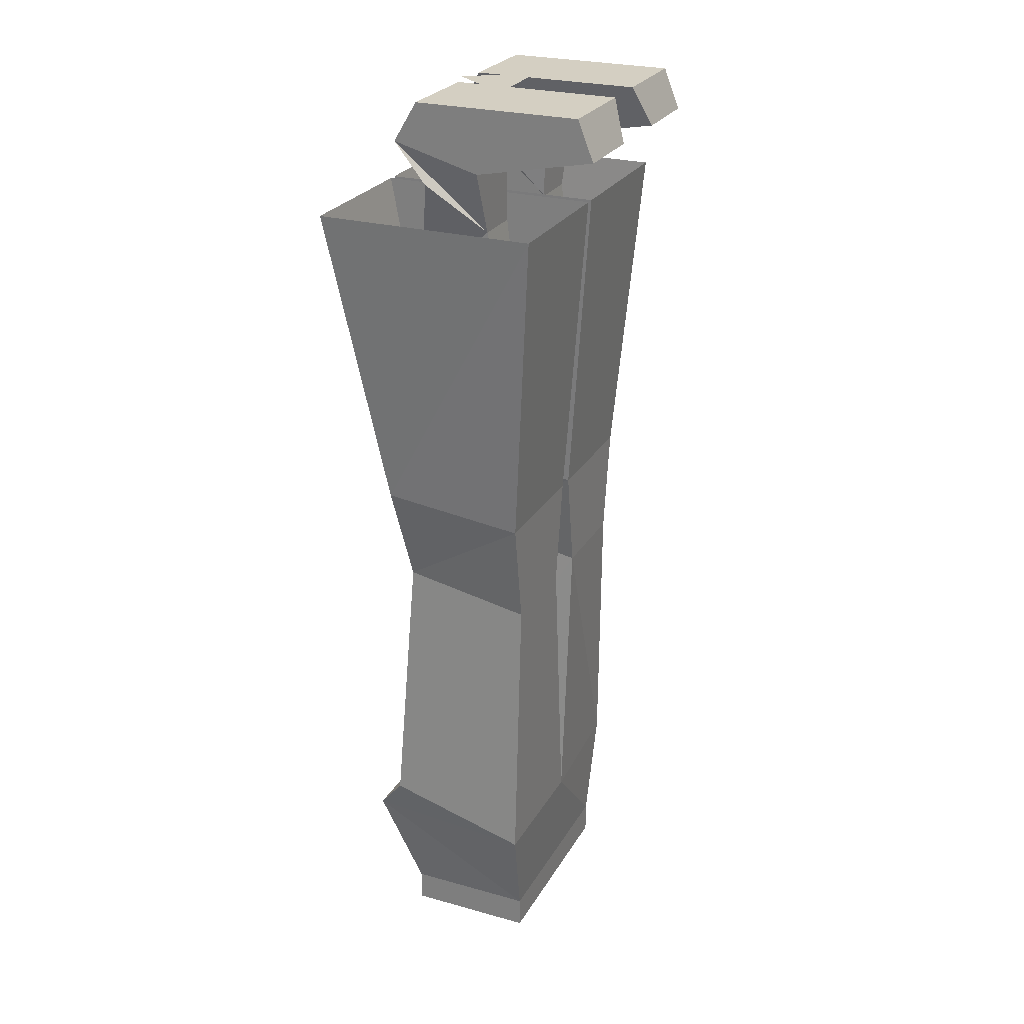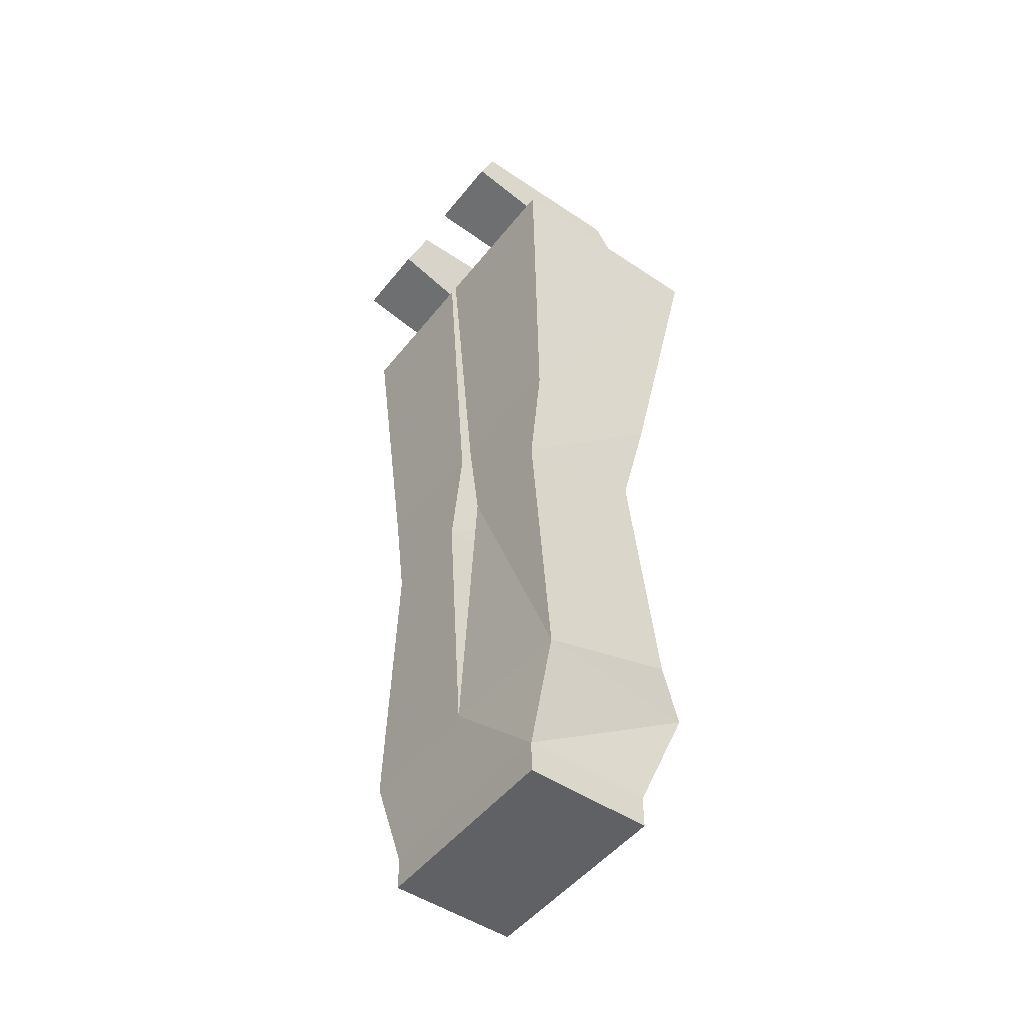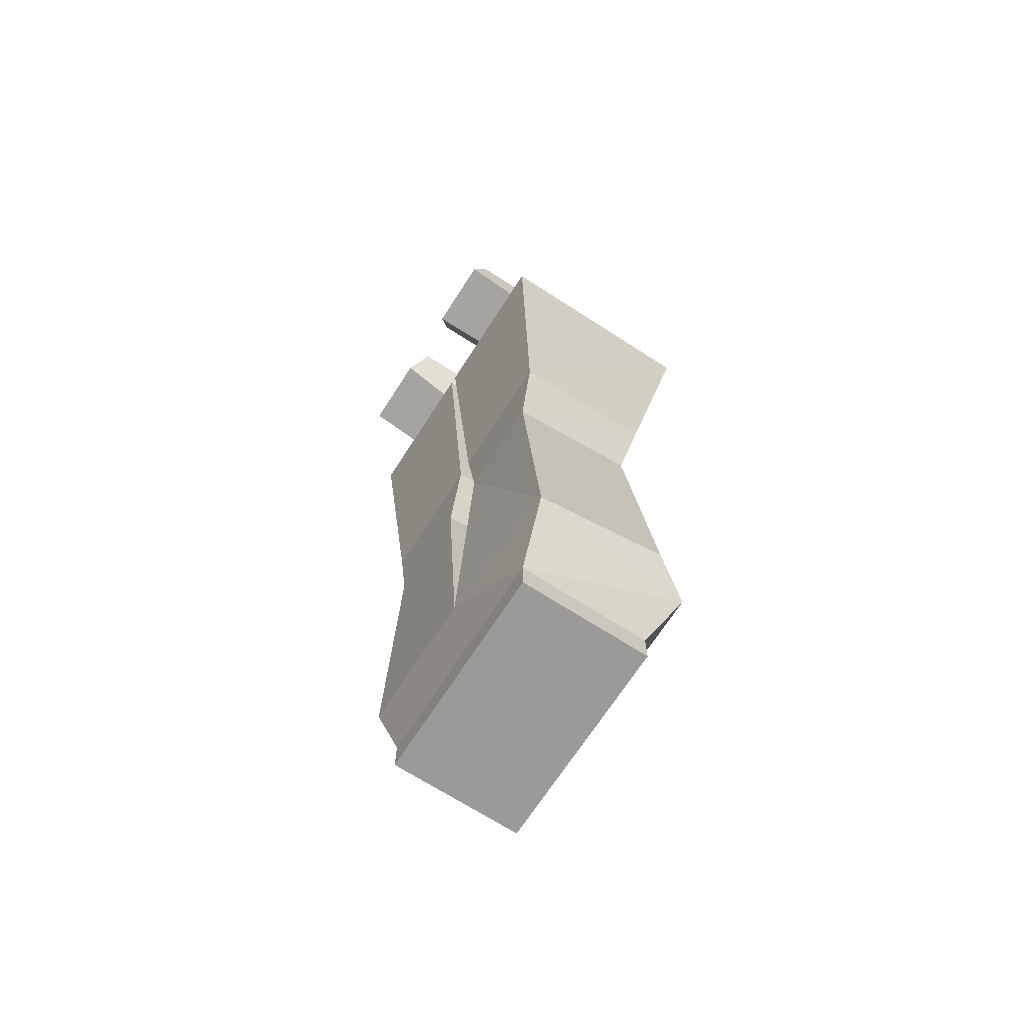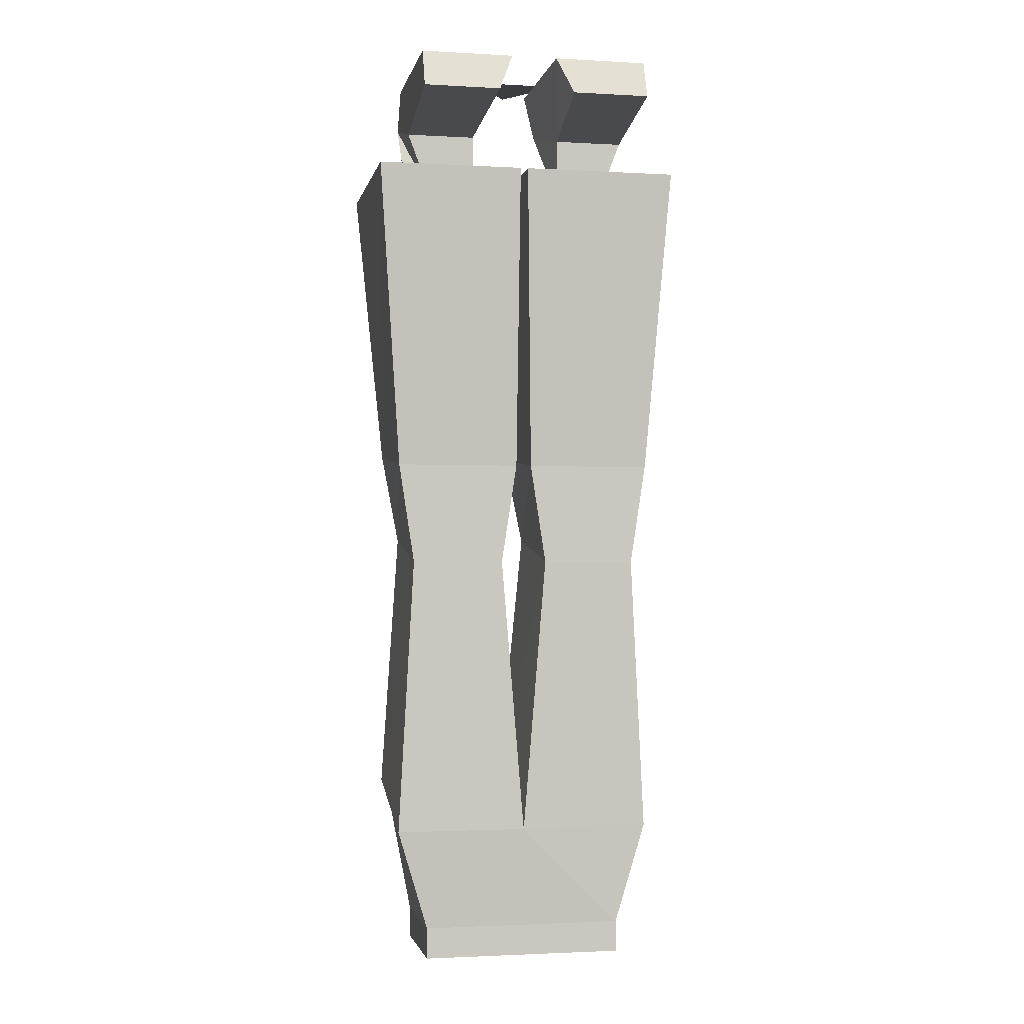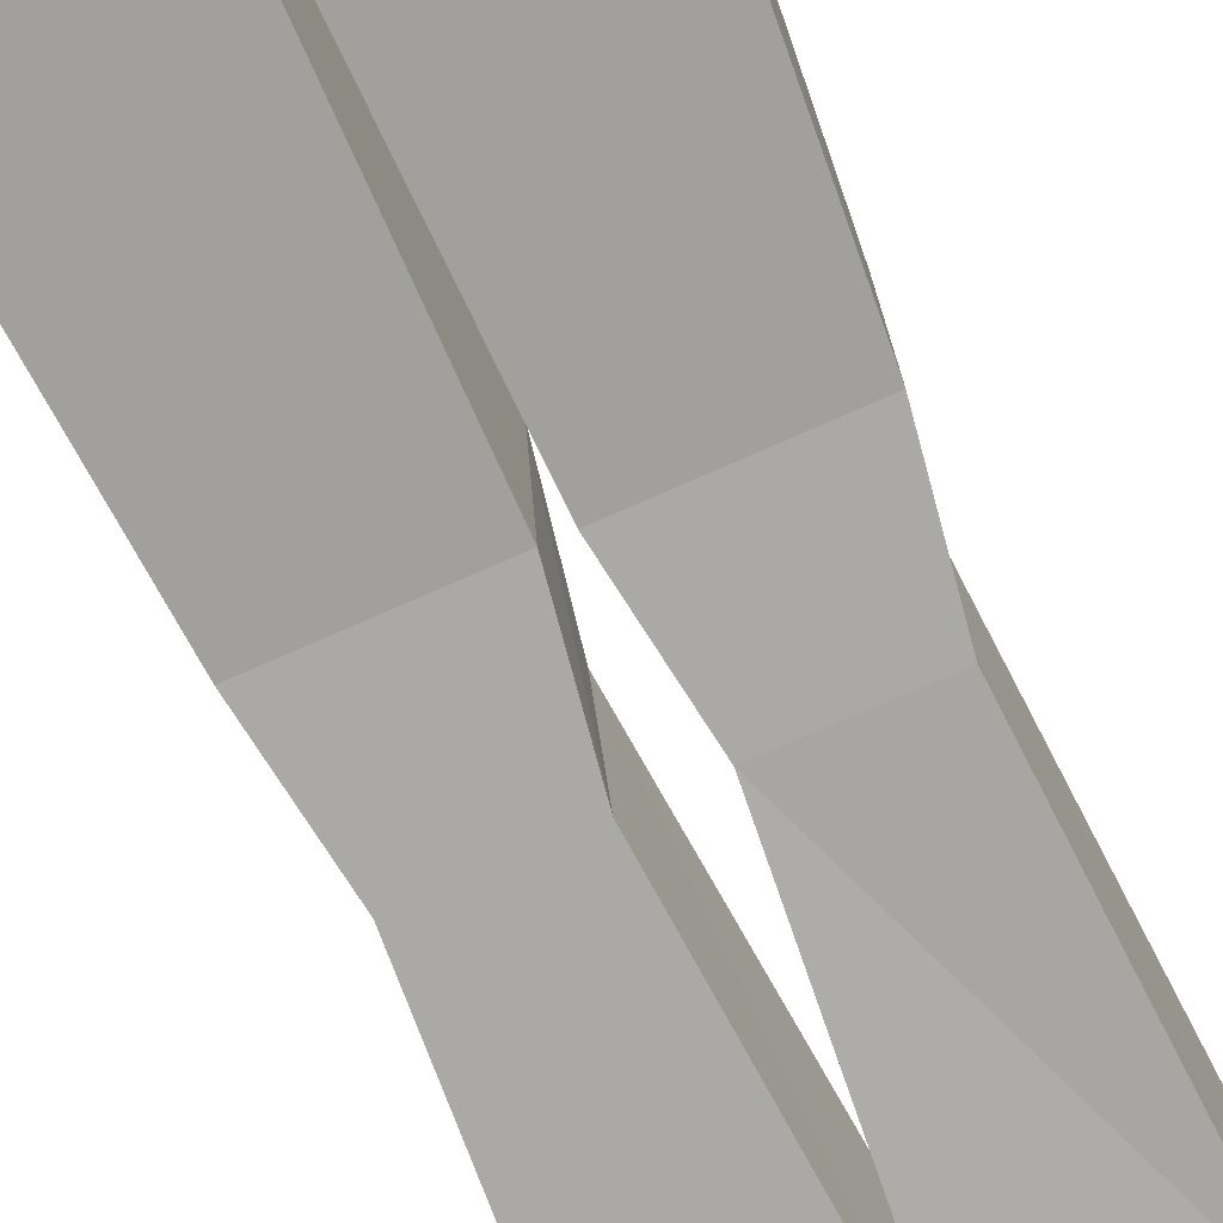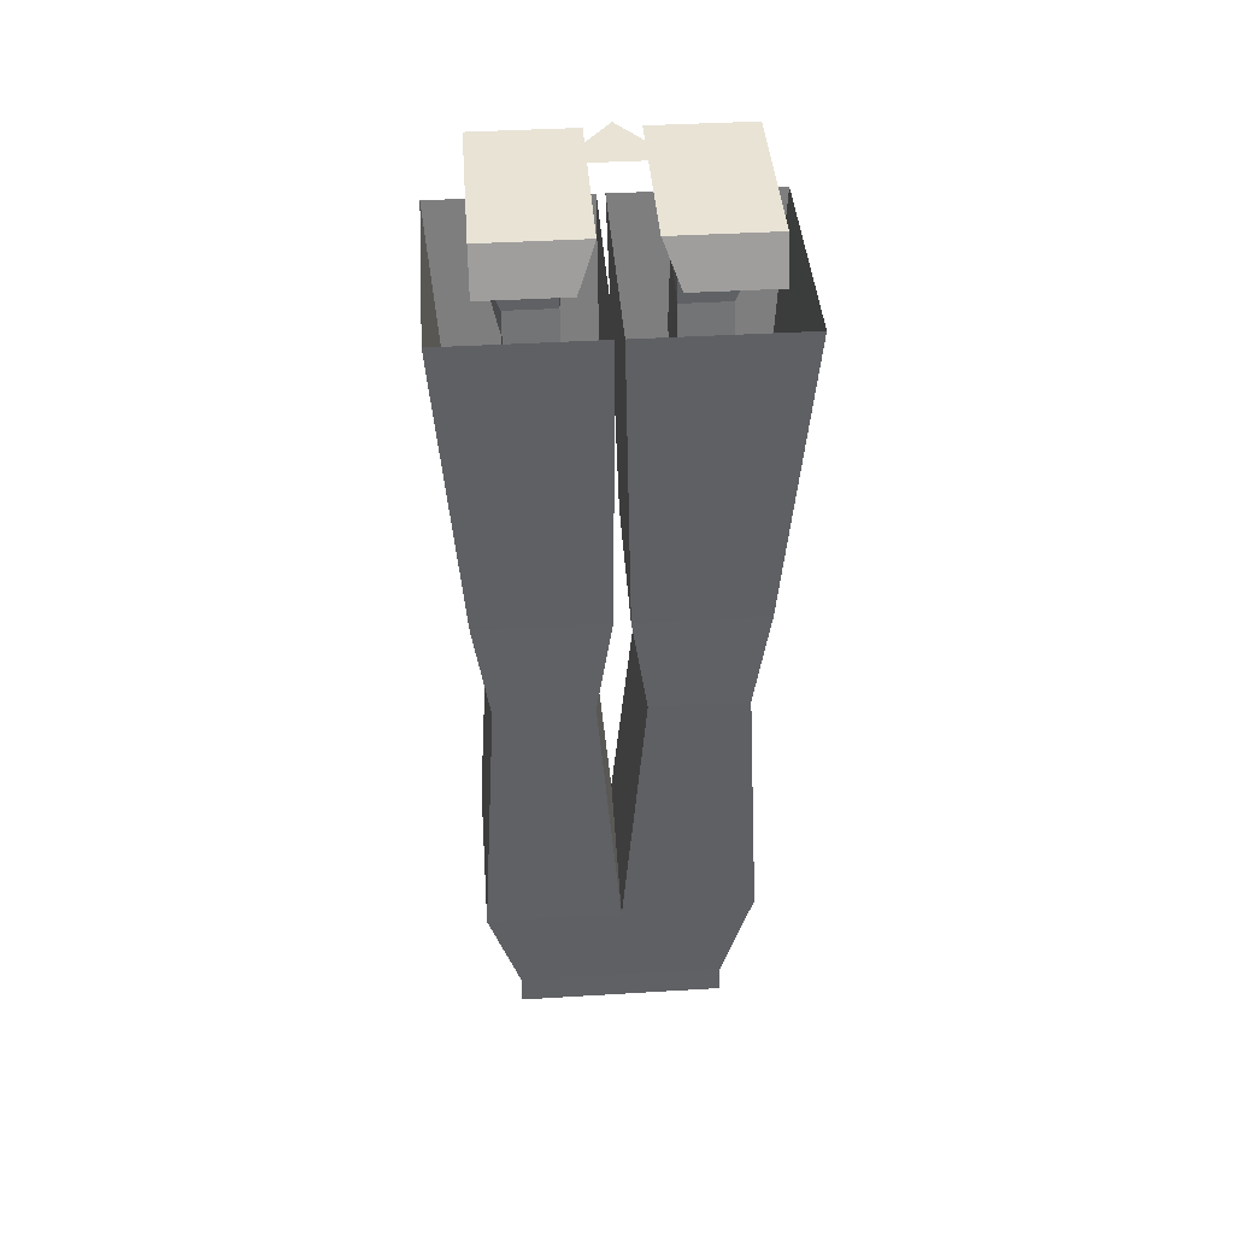
<metadata>
{"format":"obj","ext":"obj","renderer":"f3d","projection":"perspective","resolution":1024,"background":"white","views":[{"elev":25.8,"azim":113.9,"up":"+Y"},{"elev":-49.1,"azim":-126.7,"up":"+Y"},{"elev":-69.3,"azim":-122.8,"up":"+Y"},{"elev":-2.0,"azim":168.6,"up":"+Y"},{"elev":-75.4,"azim":-156.2,"up":"+Z"},{"elev":41.3,"azim":175.8,"up":"+Y"}]}
</metadata>
<code>
v 0.04688 0.04688 -0.01562
v -0.04688 0.04688 -0.01562
v 0 0.04688 0.04688
v 0.02344 0.04688 0.03906
v 0.1172 0.04688 0.03906
v 0.1172 0.04688 -0.125
v 0.02344 0.04688 -0.125
v 0.04688 -0.01562 -0.02344
v 0.03906 0.007812 0.0625
v 0.1172 0.007812 0.0625
v 0.1172 -0.01562 -0.02344
v 0.1172 0.007812 -0.1406
v 0.03906 0.007812 -0.1406
v 0.04688 -0.07812 -0.02344
v 0.04688 -0.03125 0.03125
v 0.1172 -0.03125 0.03125
v 0.09375 -0.07812 -0.02344
v 0.04688 -0.1406 -0.03125
v 0.04688 -0.1484 0.04688
v -0.1172 0.04688 0.03906
v -0.02344 0.04688 0.03906
v -0.02344 0.04688 -0.125
v -0.1172 0.04688 -0.125
v -0.1172 -0.01562 -0.02344
v -0.1172 0.007812 0.0625
v -0.03906 0.007812 0.0625
v -0.04688 -0.01562 -0.02344
v -0.03906 0.007812 -0.1406
v -0.1172 0.007812 -0.1406
v -0.04688 -0.07812 -0.02344
v -0.09375 -0.07812 -0.02344
v -0.1172 -0.03125 0.03125
v -0.04688 -0.03125 0.03125
v 0.09375 -0.1484 0.04688
v 0.09375 -0.1406 -0.03125
v -0.04688 -0.1484 0.04688
v -0.04688 -0.1406 -0.03125
v -0.09375 -0.1406 -0.03125
v -0.09375 -0.1484 0.04688
v 0.1016 -0.8906 -0.0625
v 0.1016 -0.8594 0.0625
v 0.1016 -0.8906 0.0625
v -0.1016 -0.8906 0.0625
v -0.1016 -0.8906 -0.0625
v -0.1016 -0.8594 -0.0625
v 0.1016 -0.8594 -0.0625
v 0.1172 -0.7578 0.1016
v -0.1016 -0.8594 0.0625
v -0.1172 -0.7578 0.1016
v -0.1328 -0.7578 -0.0625
v 0 -0.7578 -0.07031
v 0.1328 -0.7578 -0.07031
v 0.1328 -0.7188 0.07031
v 0 -0.7188 0.07031
v -0.1328 -0.7188 0.07031
v -0.1172 -0.4531 0.05469
v -0.1172 -0.4766 -0.07031
v -0.02344 -0.4766 -0.07031
v 0.02344 -0.4531 0.05469
v 0.02344 -0.4766 -0.07031
v 0.1172 -0.4766 -0.07031
v 0.1172 -0.4531 0.05469
v 0.1328 -0.3594 0.07031
v 0.007812 -0.3594 0.07031
v 0.007812 -0.375 -0.07031
v 0.1328 -0.375 -0.07031
v 0.1562 -0.0625 -0.09375
v 0.1562 -0.0625 0.125
v 0.007812 -0.0625 0.125
v 0.007812 -0.0625 -0.09375
v -0.02344 -0.4531 0.05469
v -0.007812 -0.3594 0.07031
v -0.1328 -0.3594 0.07031
v -0.007812 -0.375 -0.07031
v 0 -0.0625 -0.09375
v 0 -0.0625 0.125
v -0.1562 -0.0625 0.125
v -0.1328 -0.375 -0.07031
v -0.1562 -0.0625 -0.09375
f 1 2 3
f 4 5 6
f 4 6 7
f 4 7 8
f 4 8 9
f 4 9 5
f 5 9 10
f 5 10 11
f 5 11 6
f 6 11 12
f 6 12 13
f 6 13 7
f 7 13 8
f 8 13 12
f 8 12 11
f 8 11 14
f 8 14 9
f 9 14 15
f 9 15 10
f 10 15 16
f 10 16 17
f 10 17 11
f 11 17 14
f 14 17 18
f 14 18 19
f 14 19 15
f 14 15 15
f 14 15 14
f 20 21 22
f 20 22 23
f 20 23 24
f 20 24 25
f 20 25 26
f 20 26 21
f 21 26 27
f 21 27 22
f 22 27 28
f 22 28 23
f 23 28 29
f 23 29 24
f 24 29 27
f 24 27 30
f 24 30 31
f 24 31 25
f 25 31 32
f 25 32 33
f 25 33 26
f 26 33 30
f 26 30 27
f 16 34 17
f 16 17 16
f 16 17 17
f 34 16 15
f 34 15 19
f 35 17 34
f 17 35 18
f 30 33 33
f 30 33 30
f 30 33 36
f 30 36 37
f 30 37 31
f 31 37 38
f 31 38 39
f 31 39 32
f 31 32 32
f 31 32 31
f 33 32 39
f 33 39 36
f 27 29 28
f 40 41 42
f 40 42 43
f 40 43 44
f 40 44 45
f 40 45 46
f 40 46 41
f 41 46 47
f 41 47 48
f 41 48 42
f 42 48 43
f 43 48 44
f 44 48 45
f 45 48 49
f 45 49 50
f 45 50 51
f 45 51 46
f 46 51 52
f 46 52 47
f 47 52 53
f 47 53 54
f 47 54 49
f 47 49 48
f 54 55 49
f 49 55 50
f 50 55 56
f 50 56 57
f 50 57 58
f 50 58 51
f 51 58 54
f 51 54 59
f 51 59 60
f 51 60 61
f 51 61 52
f 52 61 53
f 53 61 62
f 53 62 59
f 53 59 54
f 62 63 64
f 62 64 59
f 59 64 60
f 60 64 65
f 60 65 66
f 60 66 61
f 61 66 62
f 62 66 63
f 63 66 67
f 63 67 68
f 63 68 69
f 63 69 64
f 64 69 65
f 65 69 70
f 65 70 67
f 65 67 66
f 71 72 73
f 71 73 56
f 71 56 54
f 71 54 58
f 71 58 74
f 71 74 72
f 72 74 75
f 72 75 76
f 72 76 77
f 72 77 73
f 73 77 78
f 73 78 57
f 73 57 56
f 74 58 57
f 74 57 78
f 74 78 75
f 75 78 79
f 79 78 77
f 54 56 55

</code>
